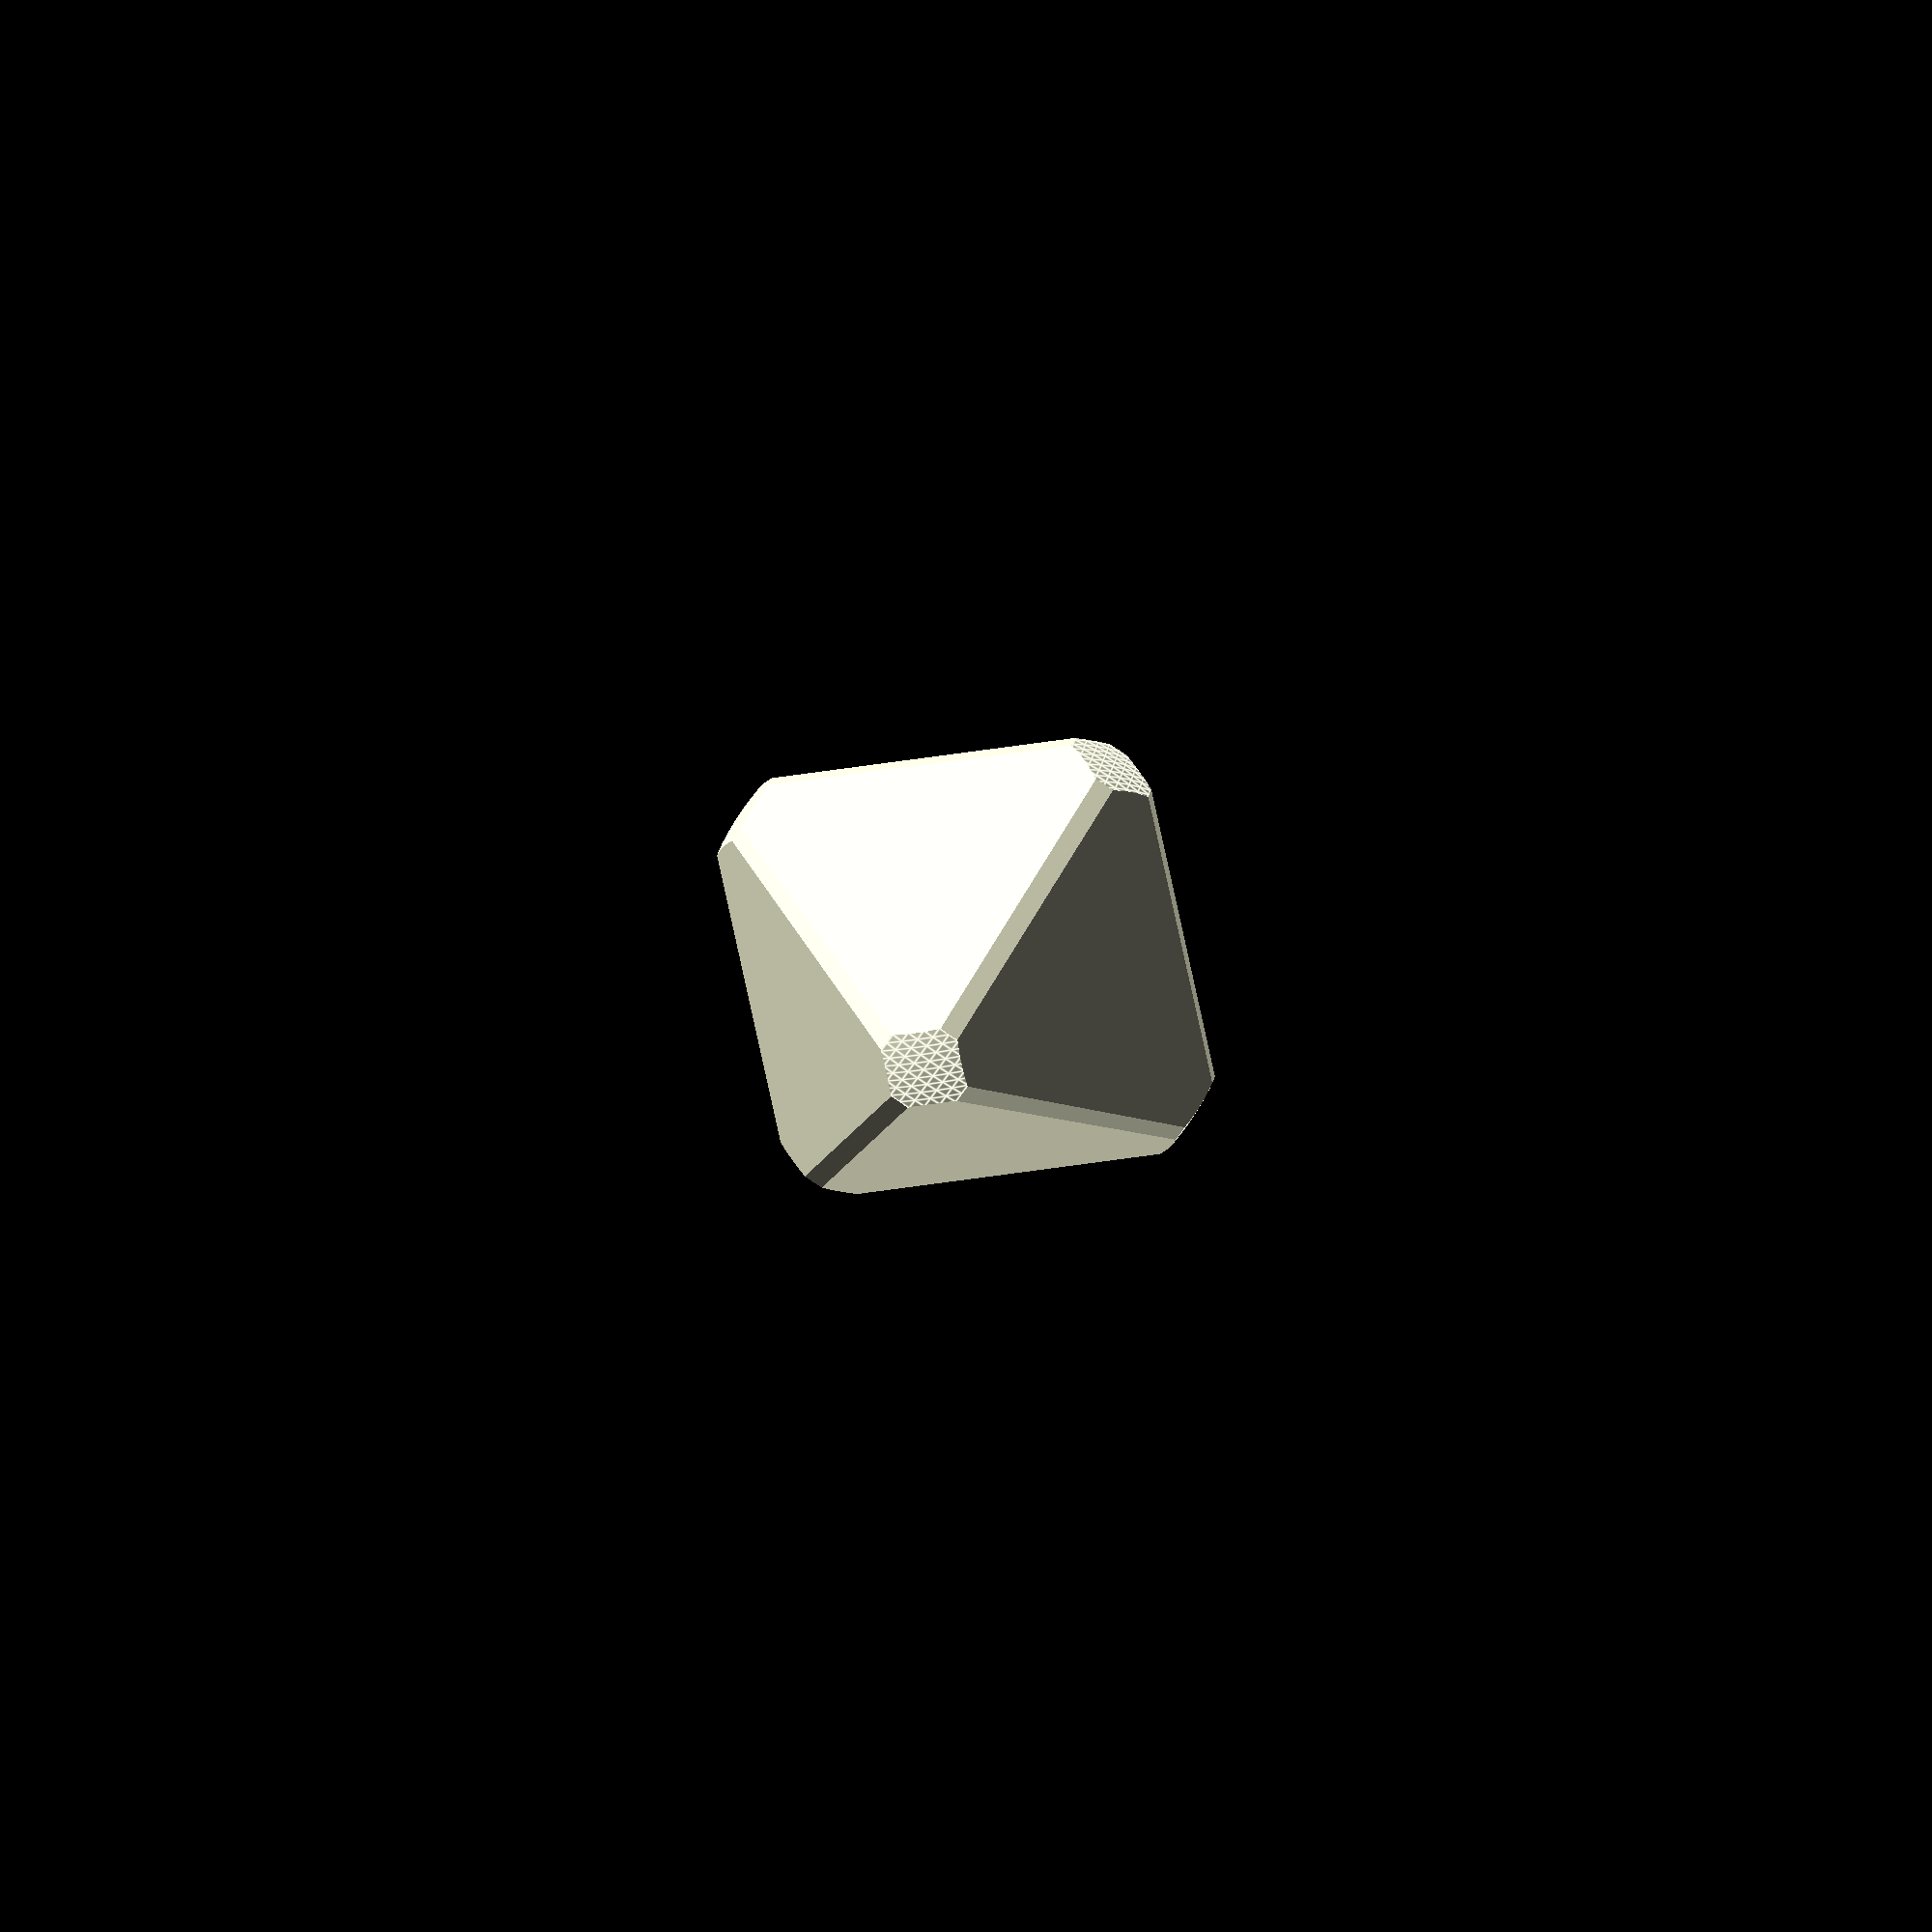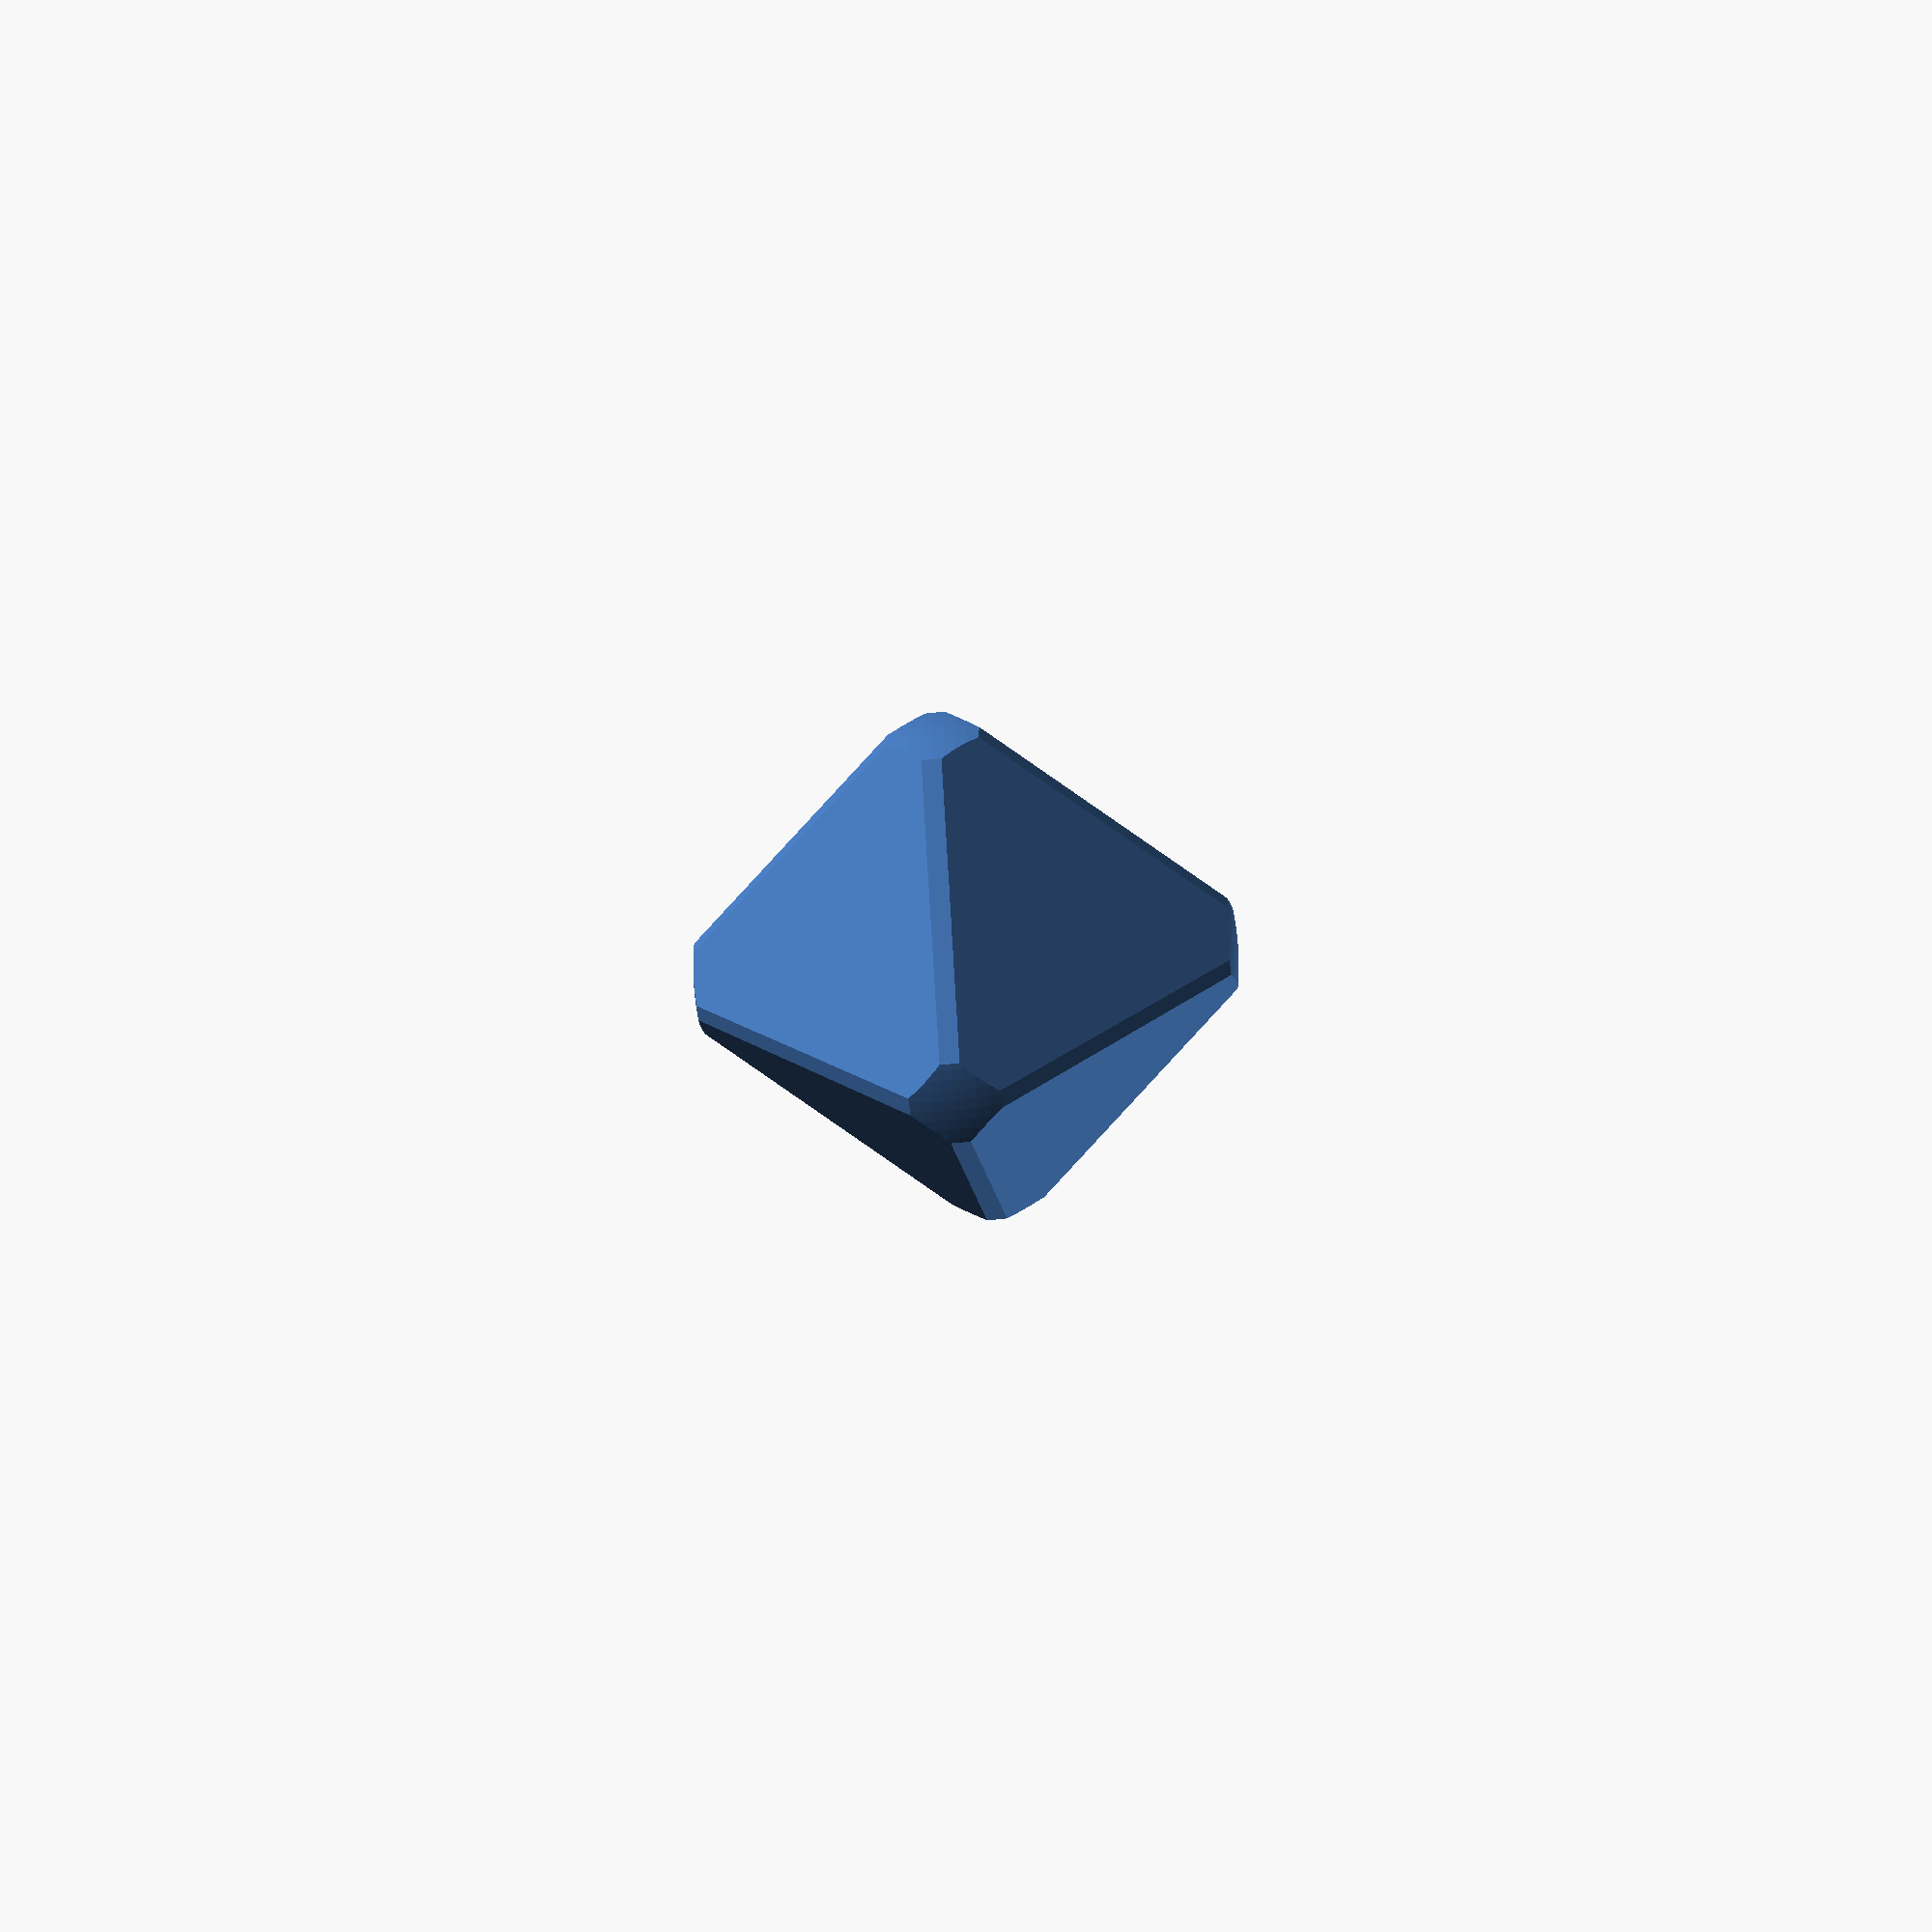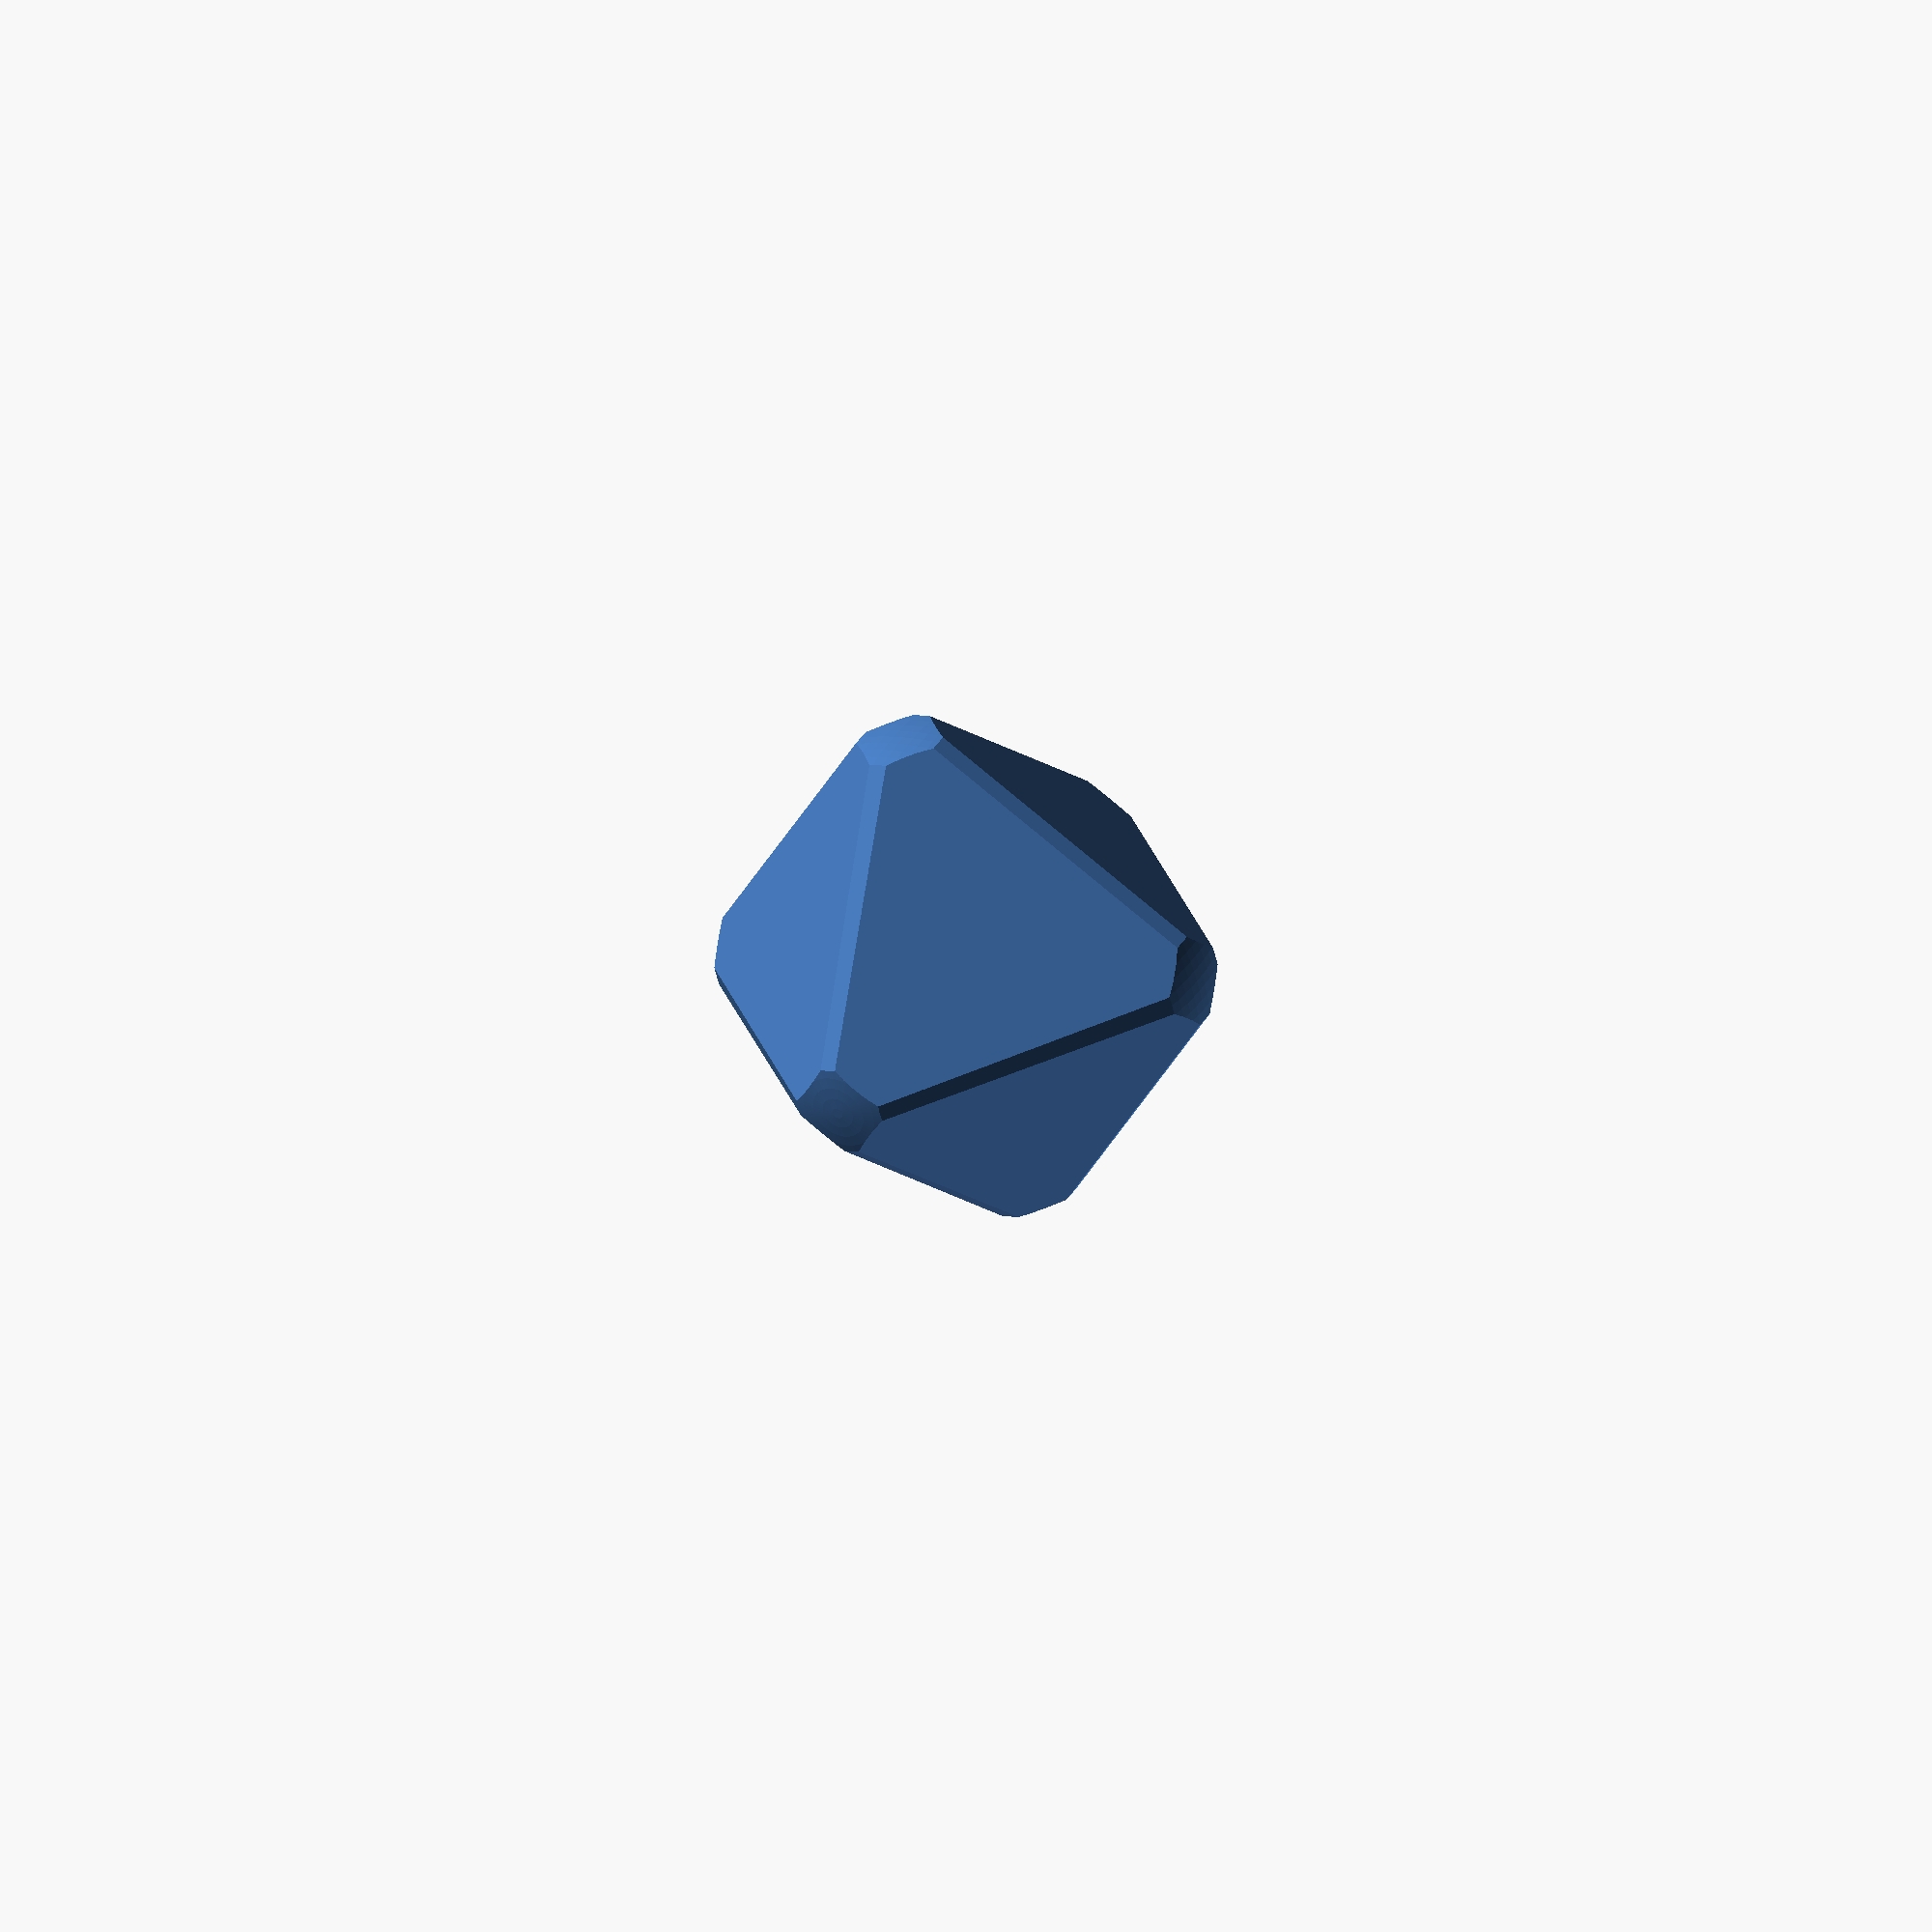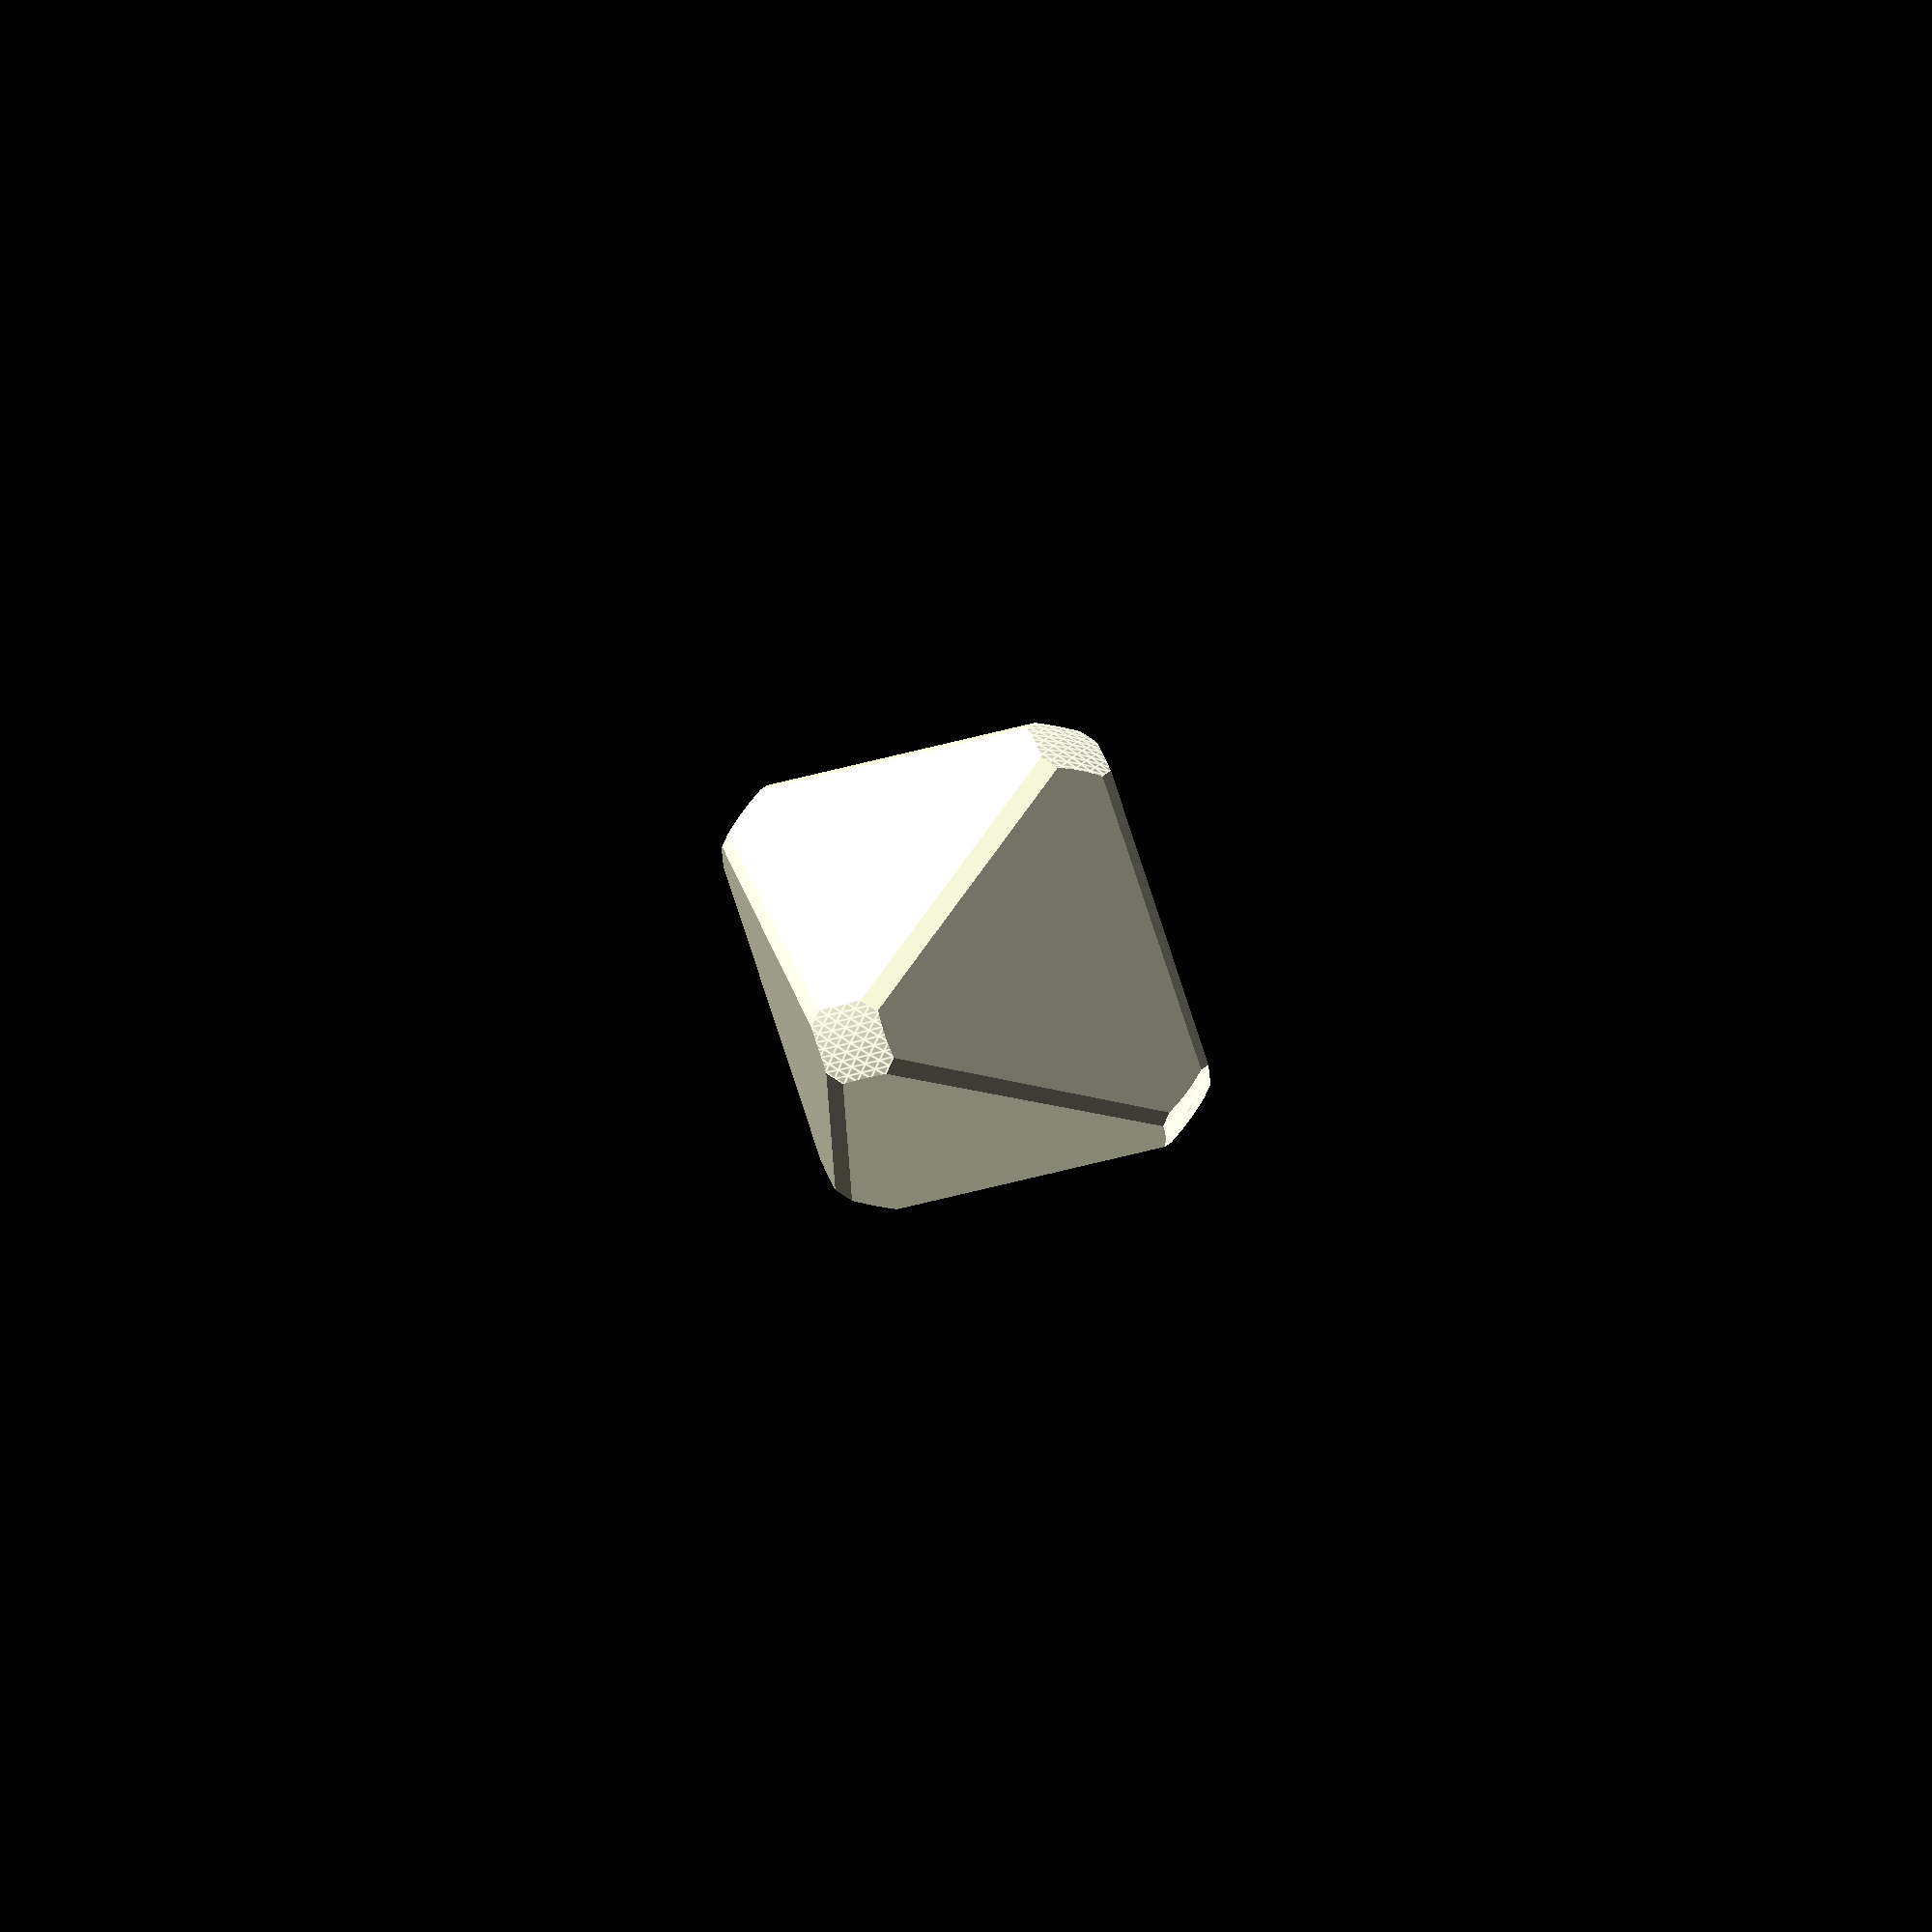
<openscad>
/* +----------------------------------+
   |    ULTIMATE CONFIGURABLE DICE    |
   +----------------------------------+
   | First release: 01 DEC 2016       |
   | Author: Henrik Sozzi             |
   | Country: Italy                   |
   | E-Mail: henrik_sozzi@hotmail.com |
   +----------------------------------+-----------------------+
   | Twitter: https://twitter.com/henriksozzi                 |
   | Thingiverse: http://www.thingiverse.com/energywave/about |
   | 3DHUB: https://www.3dhubs.com/milan/hubs/3d-lab          |
   | Shapeways: http://3dlabshop.com                          |
   +----------------------------------------------------------+
   | LICENSE: Creative Commons - Attribution - Non-Commercial |
   | All uses not included in the license like, but not       |
   | limited to, commercial use should be authorized by the   |
   | author in a written form. If not authorized all other    |
   | uses are forbidden and persecuted by law.                |
   +----------------------------------------------------------+
*/


// Dice size in (mm)
DiceSide = 20; // [5:1:50]
// How much to "spherize" the dice. 0=cube, 10=normal, 20=max roundness
Roundness = 10; // [0:1:20]

EngravingDepth = 0.7;
OctaSide = DiceSide / 2;
SphereRadius = DiceSide * ((1-Roundness/10)*(0.87-0.70)+0.70);
module chamf_octa() {
  // octahedron based on code by Willliam A Adams
  octapoints = [
	[+1, 0, 0],  // + x axis
	[-1, 0, 0],	// - x axis
	[0, +1, 0],	// + y axis
	[0, -1, 0],	// - y axis
	[0, 0, +1],	// + z axis
	[0, 0, -1] 	// - z axis
  ];
  octafaces = [
	[4,2,0],
    [4,0,3],
    [4,3,1],
    [4,1,2],
    [5,0,2],
    [5,3,0],
    [5,1,3],
	[5,2,1]	
  ];
  intersection() {
    scale(v=OctaSide) {    
      polyhedron(points=octapoints,faces=octafaces); 
    };
    rotate([0,0,45])
    scale(v=[OctaSide*1.37,OctaSide*1.37,OctaSide*0.975]) {
      polyhedron(points=octapoints,faces=octafaces);
    };
    sphere(SphereRadius*0.6, $fn=150);
    rotate([0,0,45])
    cube([DiceSide*0.685,DiceSide*0.685,DiceSide],center=true);
  }
}

difference(){
  chamf_octa();

rotate([0,54.75,45])
translate([DiceSide/-4,DiceSide/-4,DiceSide/-4-0.78])
scale([DiceSide/100,DiceSide/100,EngravingDepth/100])
scale([0.5,0.5,1])
surface(file = "nr1.png", center = false, invert = false);

mirror([1,0,0])
rotate([0,54.75,45])
translate([DiceSide/-4,DiceSide/-4,DiceSide/-4-0.78])
scale([DiceSide/100,DiceSide/100,EngravingDepth/100])
scale([0.5,0.5,1])
surface(file = "nr2.png", center = false, invert = false);

mirror([1,1,0])
rotate([0,54.75,45])
translate([DiceSide/-4,DiceSide/-4,DiceSide/-4-0.78])
scale([DiceSide/100,DiceSide/100,EngravingDepth/100])
scale([0.5,0.5,1])
surface(file = "nr3.png", center = false, invert = false);

mirror([0,1,0])
rotate([0,54.75,45])
translate([DiceSide/-4,DiceSide/-4,DiceSide/-4-0.78])
scale([DiceSide/100,DiceSide/100,EngravingDepth/100])
scale([0.5,0.5,1])
surface(file = "nr4.png", center = false, invert = false);

mirror([0,0,1])
rotate([0,54.75,45])
translate([DiceSide/-4,DiceSide/-4,DiceSide/-4-0.78])
scale([DiceSide/100,DiceSide/100,EngravingDepth/100])
scale([0.5,0.5,1])
surface(file = "nr2.png", center = false, invert = false);

mirror([1,0,1])
rotate([0,54.75,45])
translate([DiceSide/-4,DiceSide/-4,DiceSide/-4-0.78])
scale([DiceSide/100,DiceSide/100,EngravingDepth/100])
scale([0.5,0.5,1])
surface(file = "nr1.png", center = false, invert = false);

mirror([1,1,1])
rotate([0,54.75,45])
translate([DiceSide/-4,DiceSide/-4,DiceSide/-4-0.78])
scale([DiceSide/100,DiceSide/100,EngravingDepth/100])
scale([0.5,0.5,1])
surface(file = "nr4.png", center = false, invert = false);

mirror([0,1,1])
rotate([0,54.75,45])
translate([DiceSide/-4,DiceSide/-4,DiceSide/-4-0.78])
scale([DiceSide/100,DiceSide/100,EngravingDepth/100])
scale([0.5,0.5,1])
surface(file = "nr3.png", center = false, invert = false);

}

// */
</openscad>
<views>
elev=80.7 azim=74.0 roll=235.7 proj=o view=edges
elev=221.3 azim=18.1 roll=262.6 proj=o view=wireframe
elev=322.2 azim=163.7 roll=28.1 proj=o view=wireframe
elev=114.1 azim=317.9 roll=55.2 proj=o view=edges
</views>
